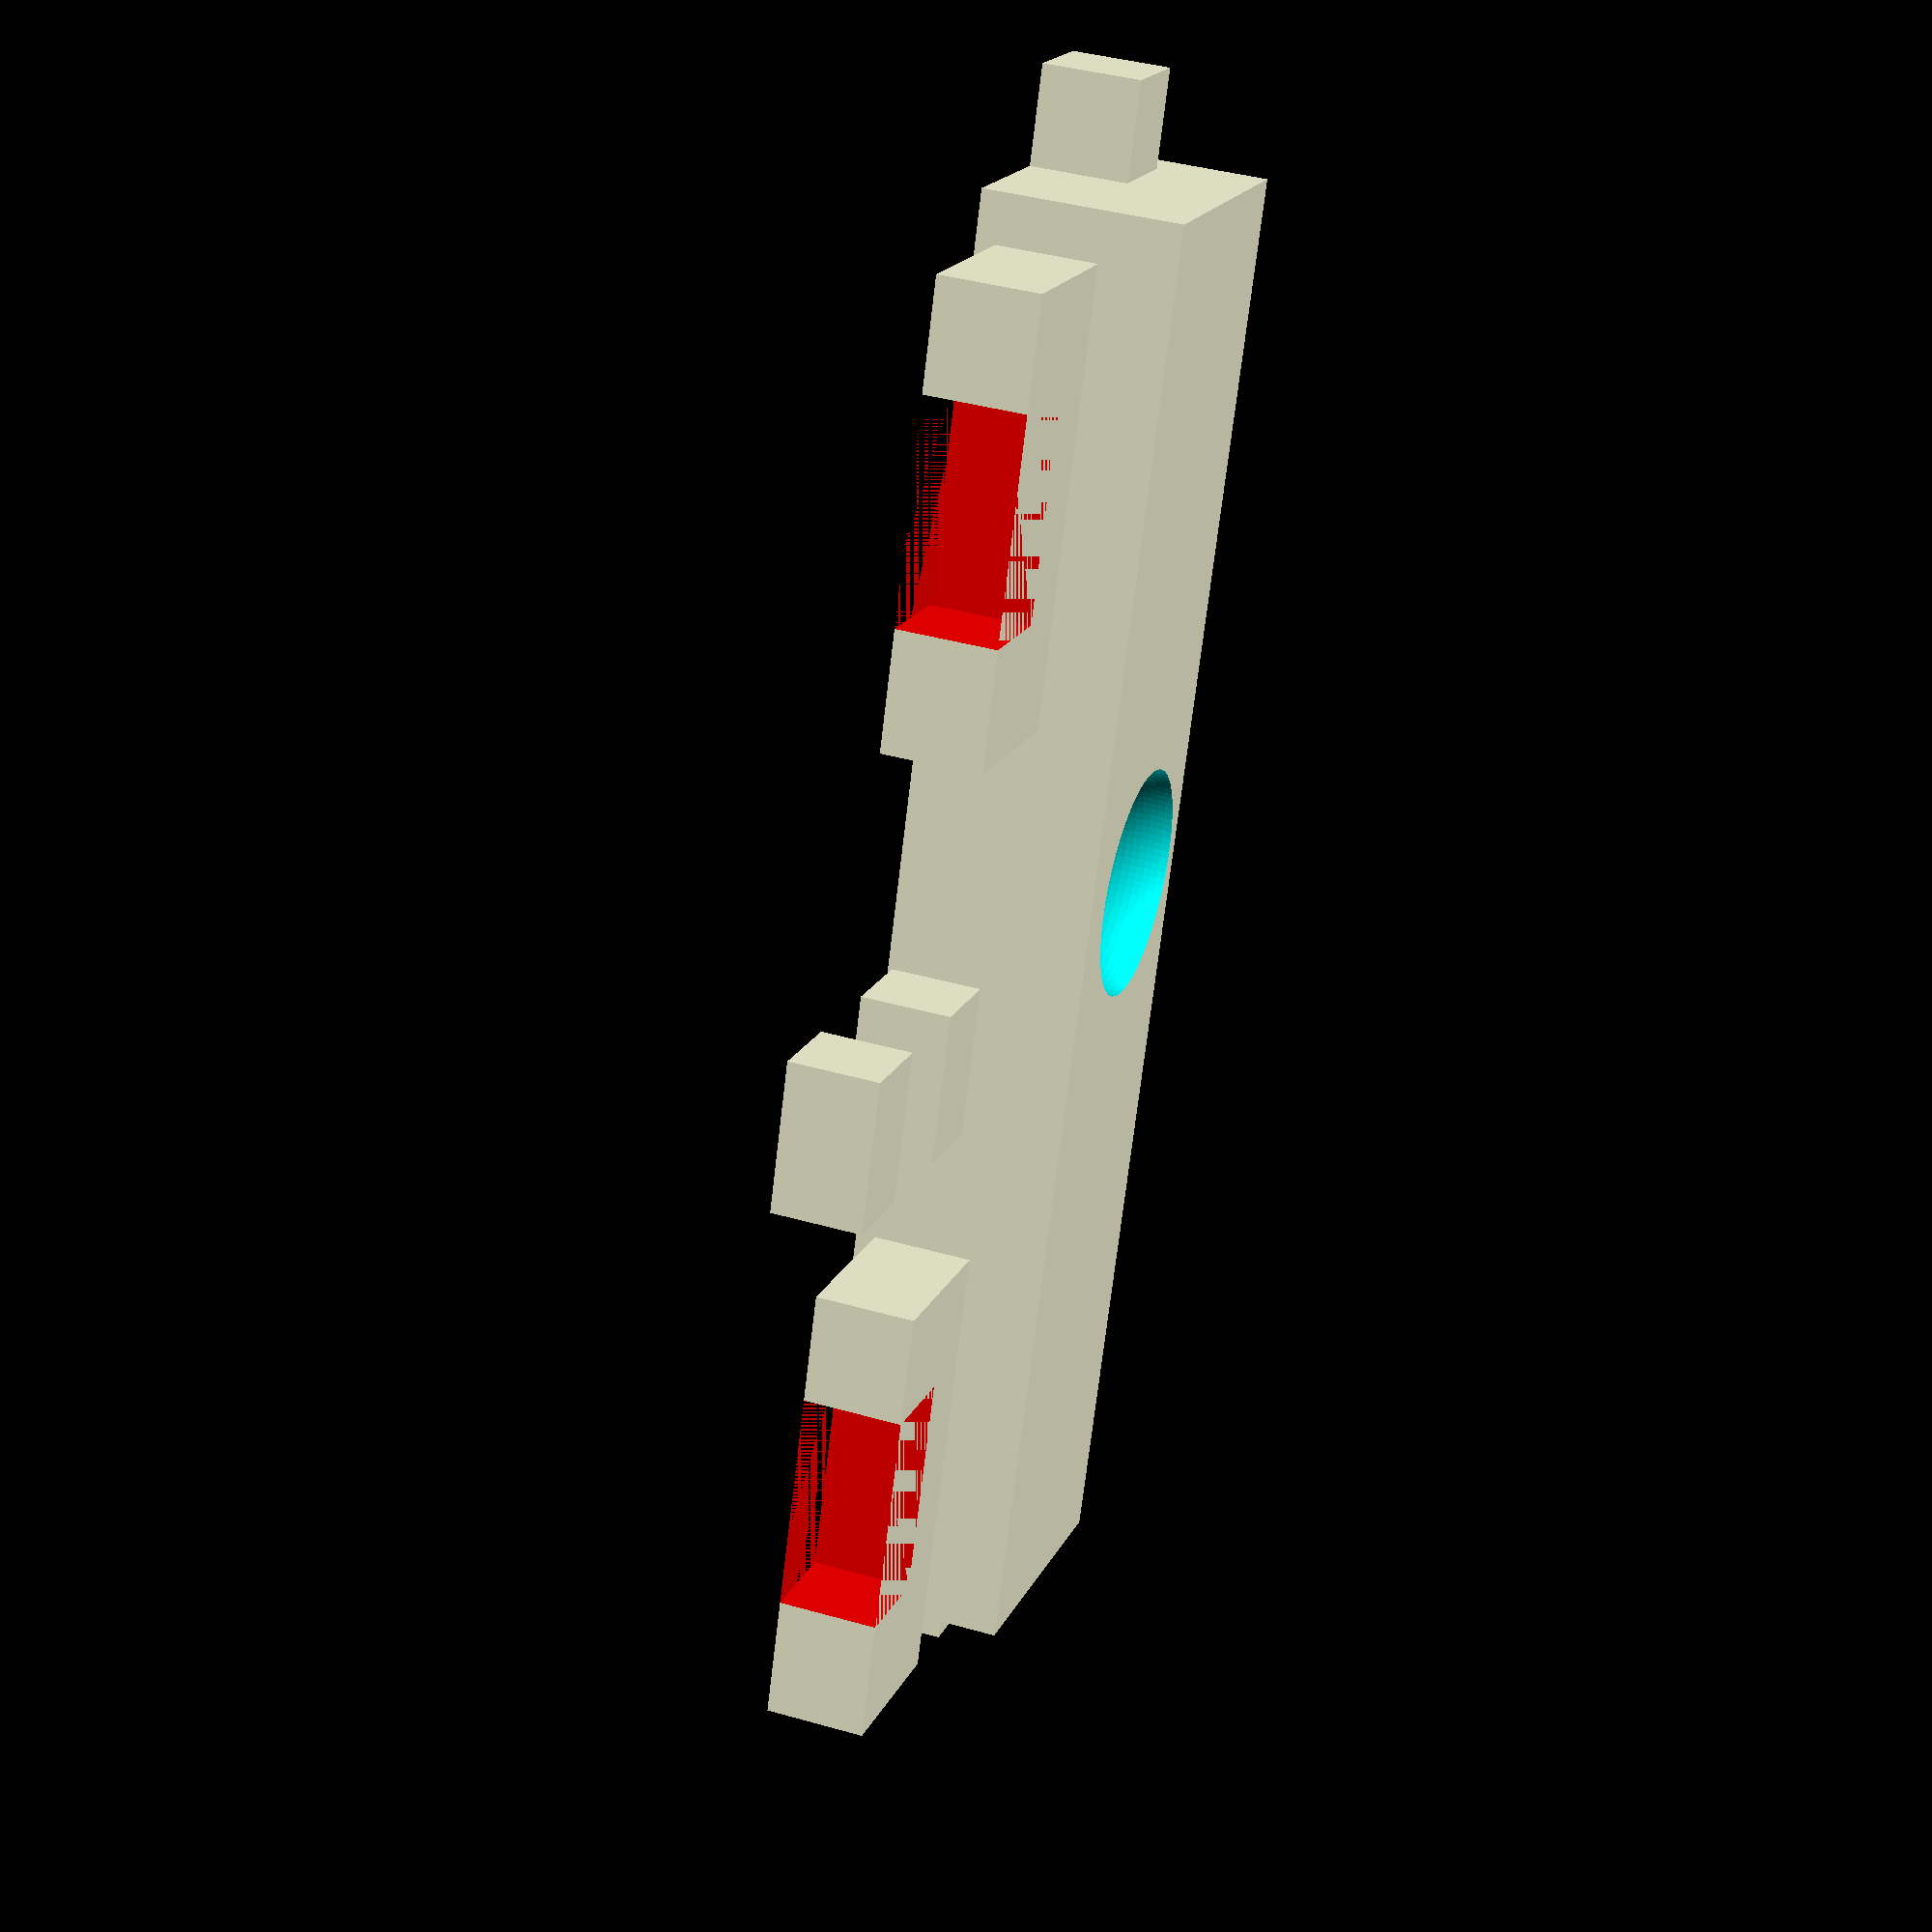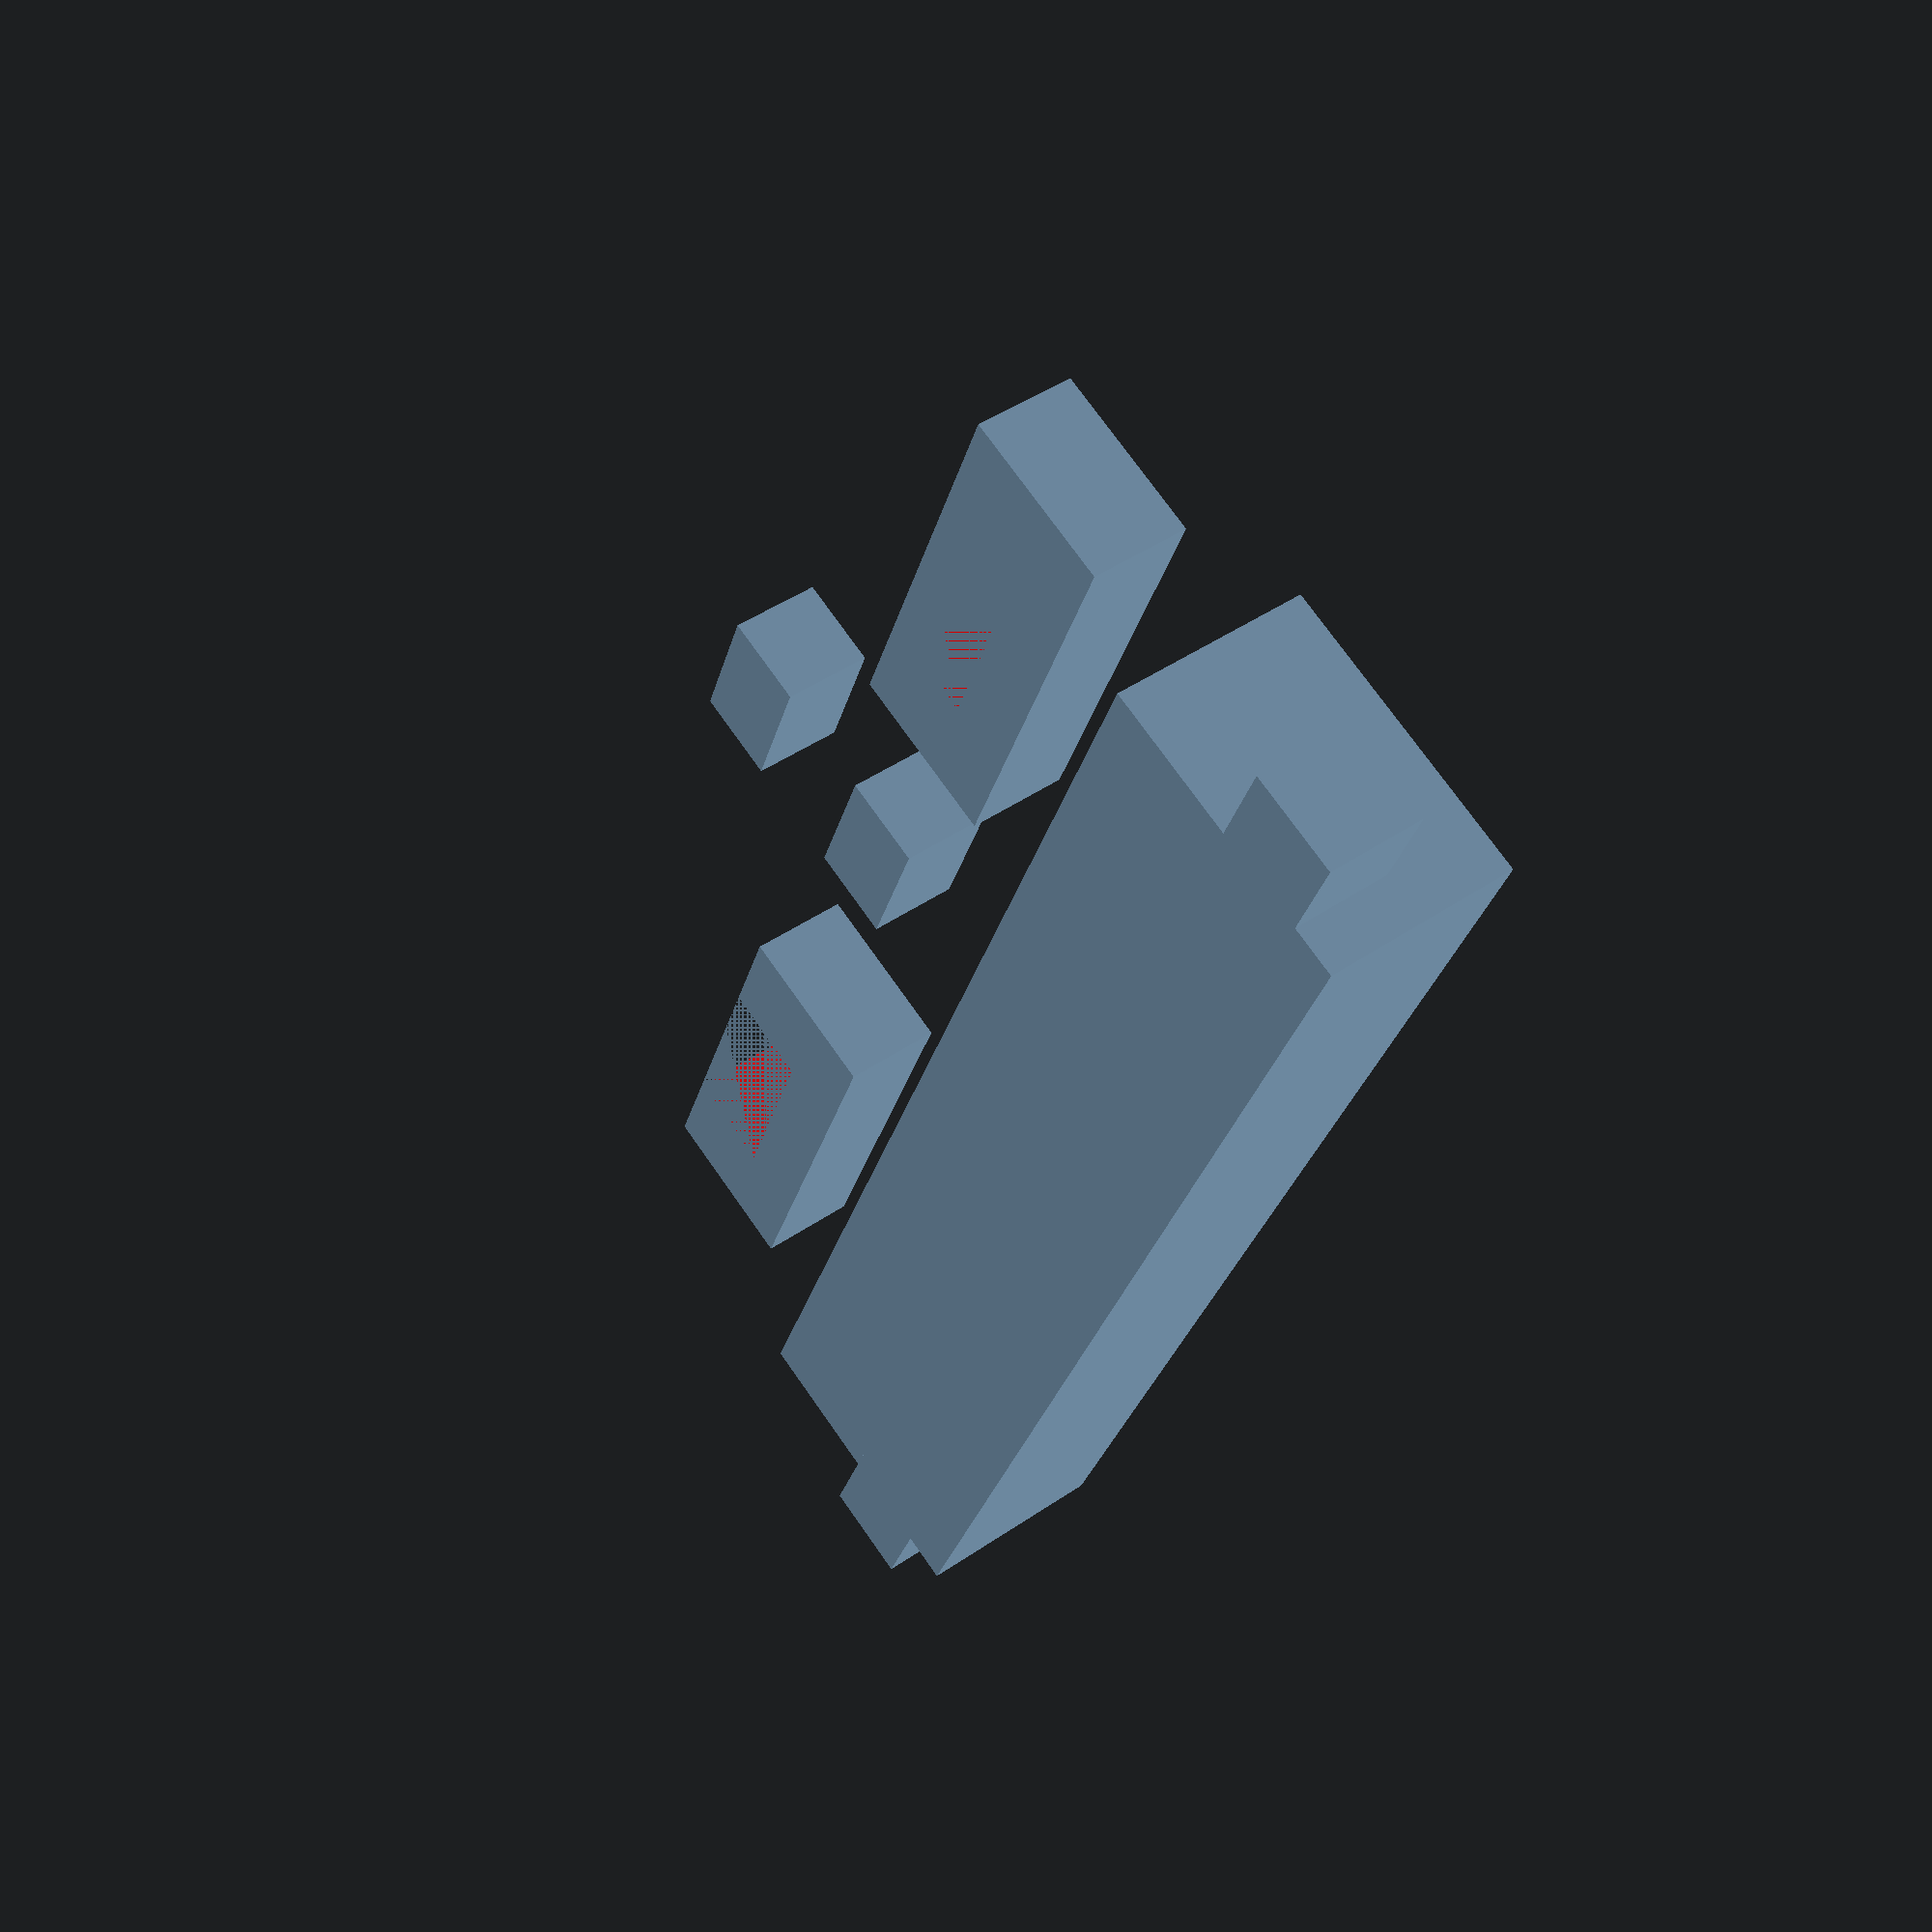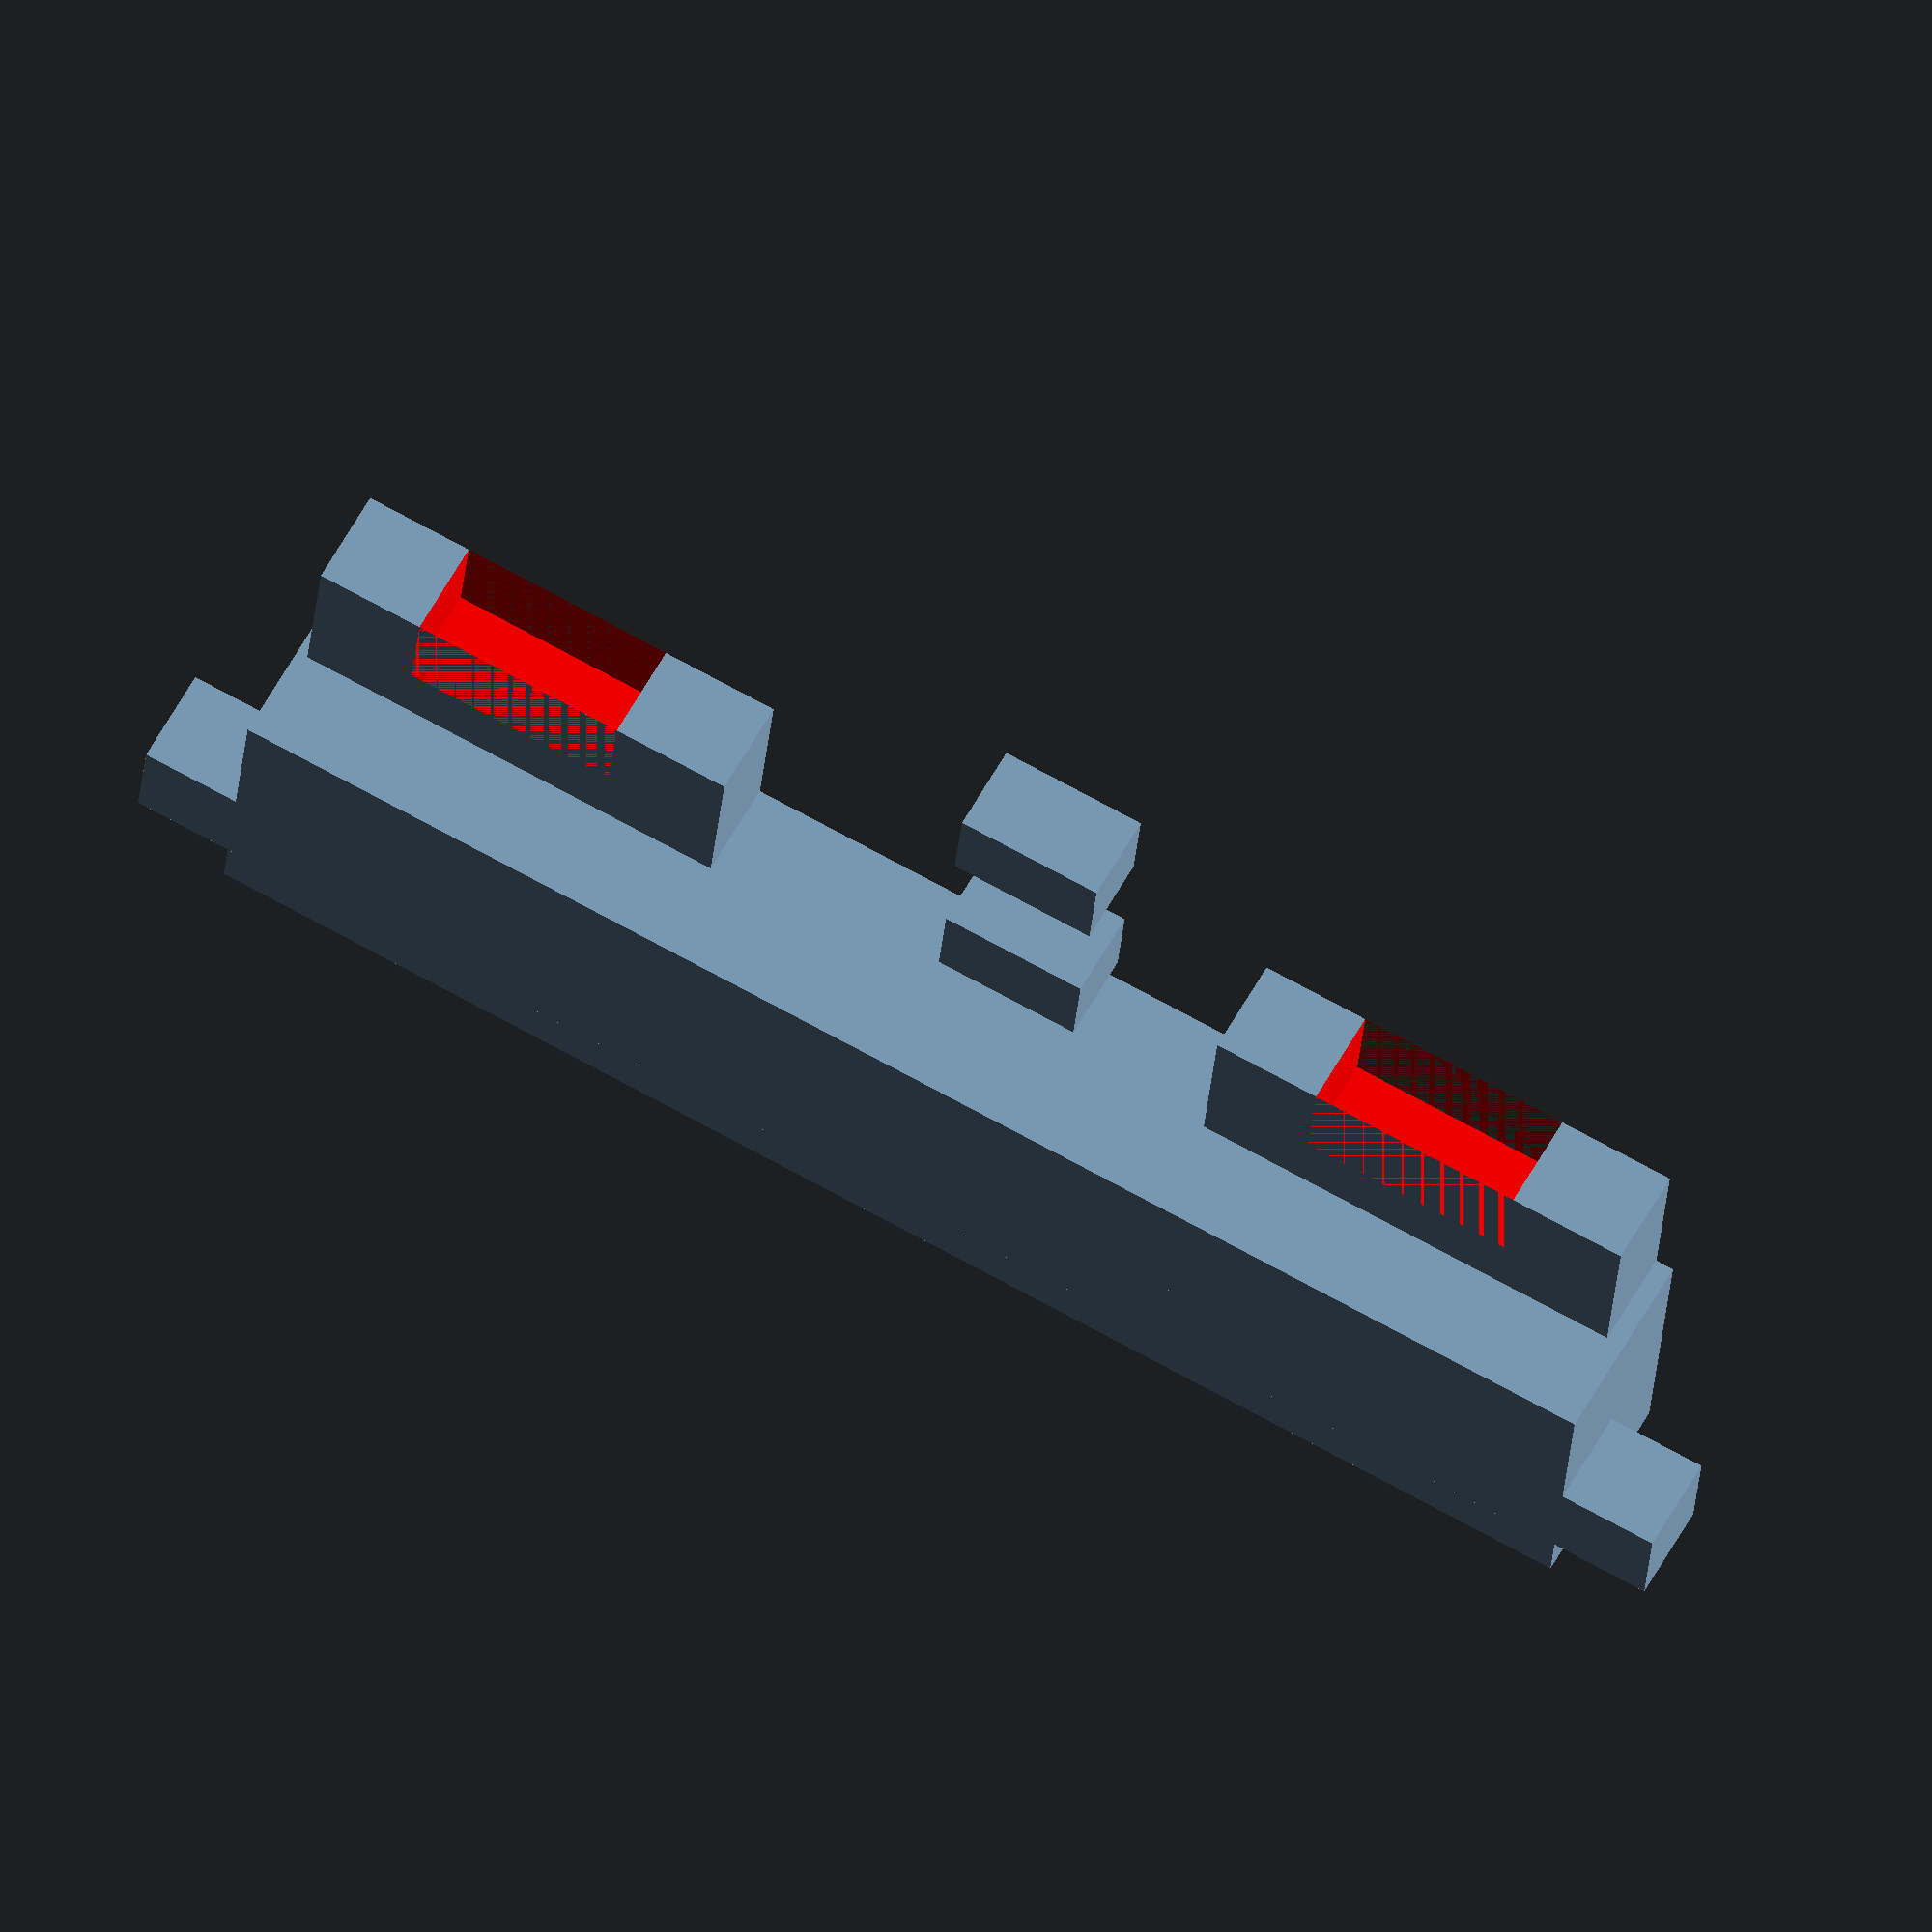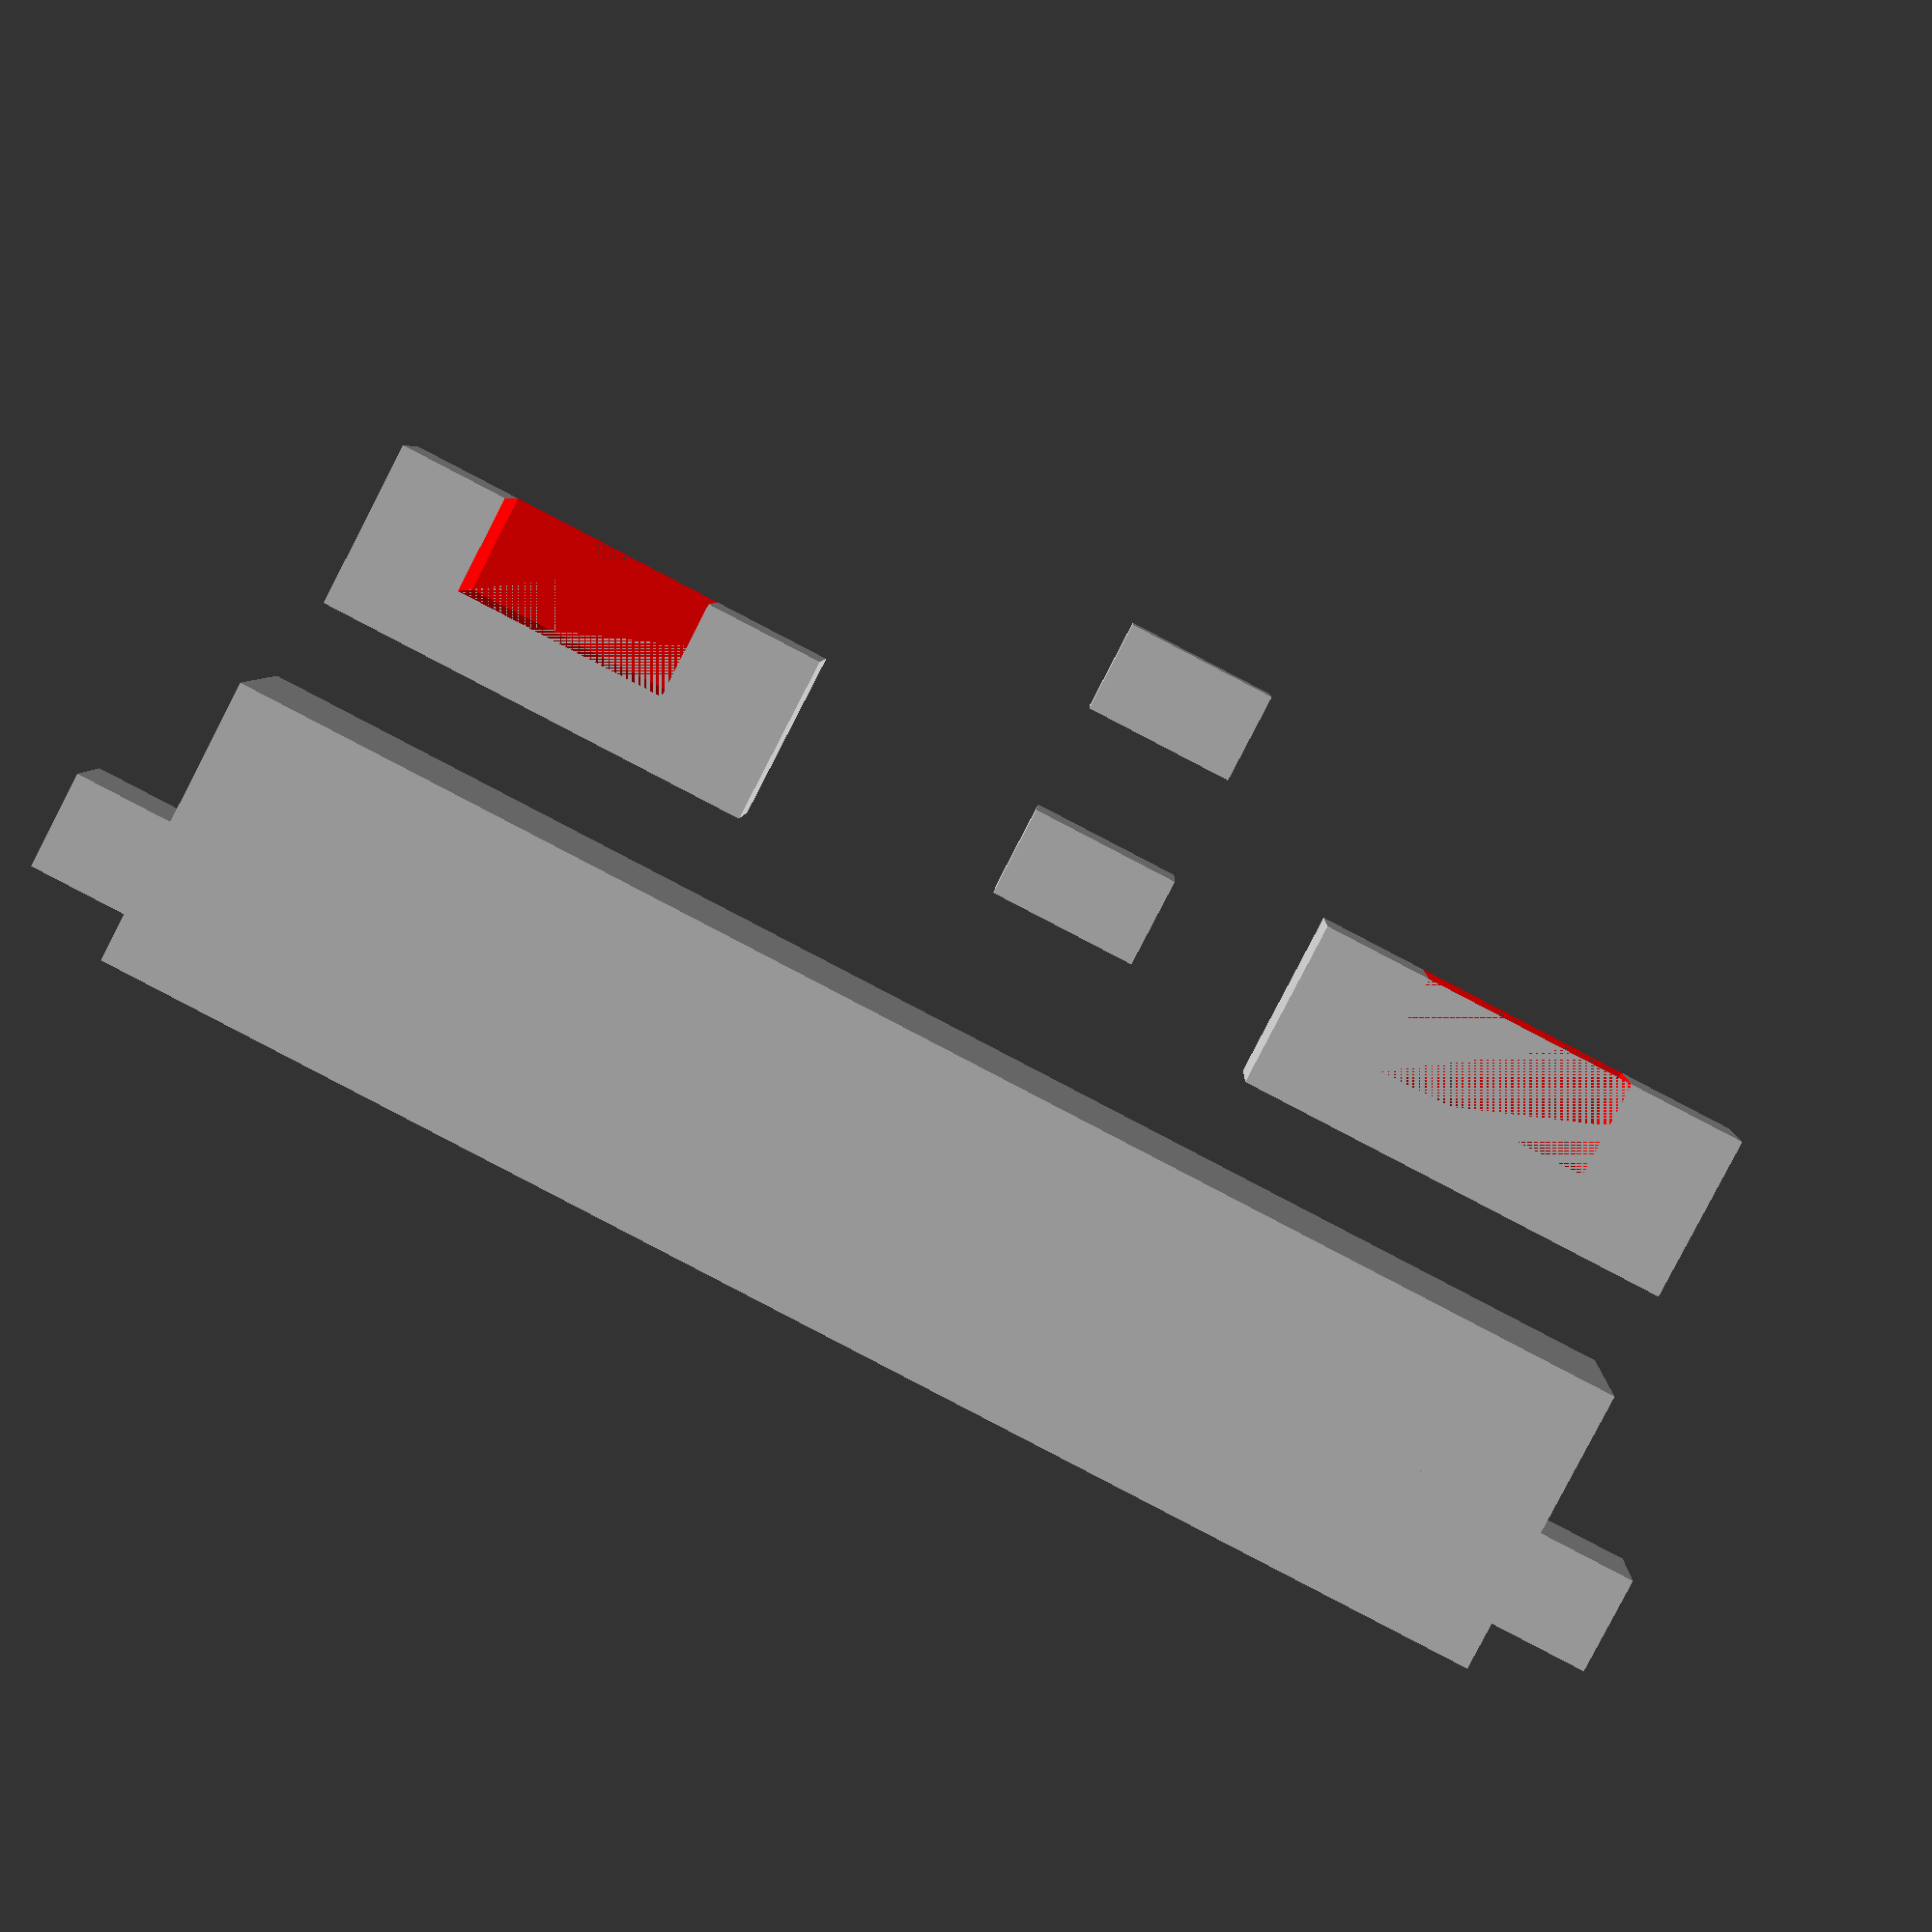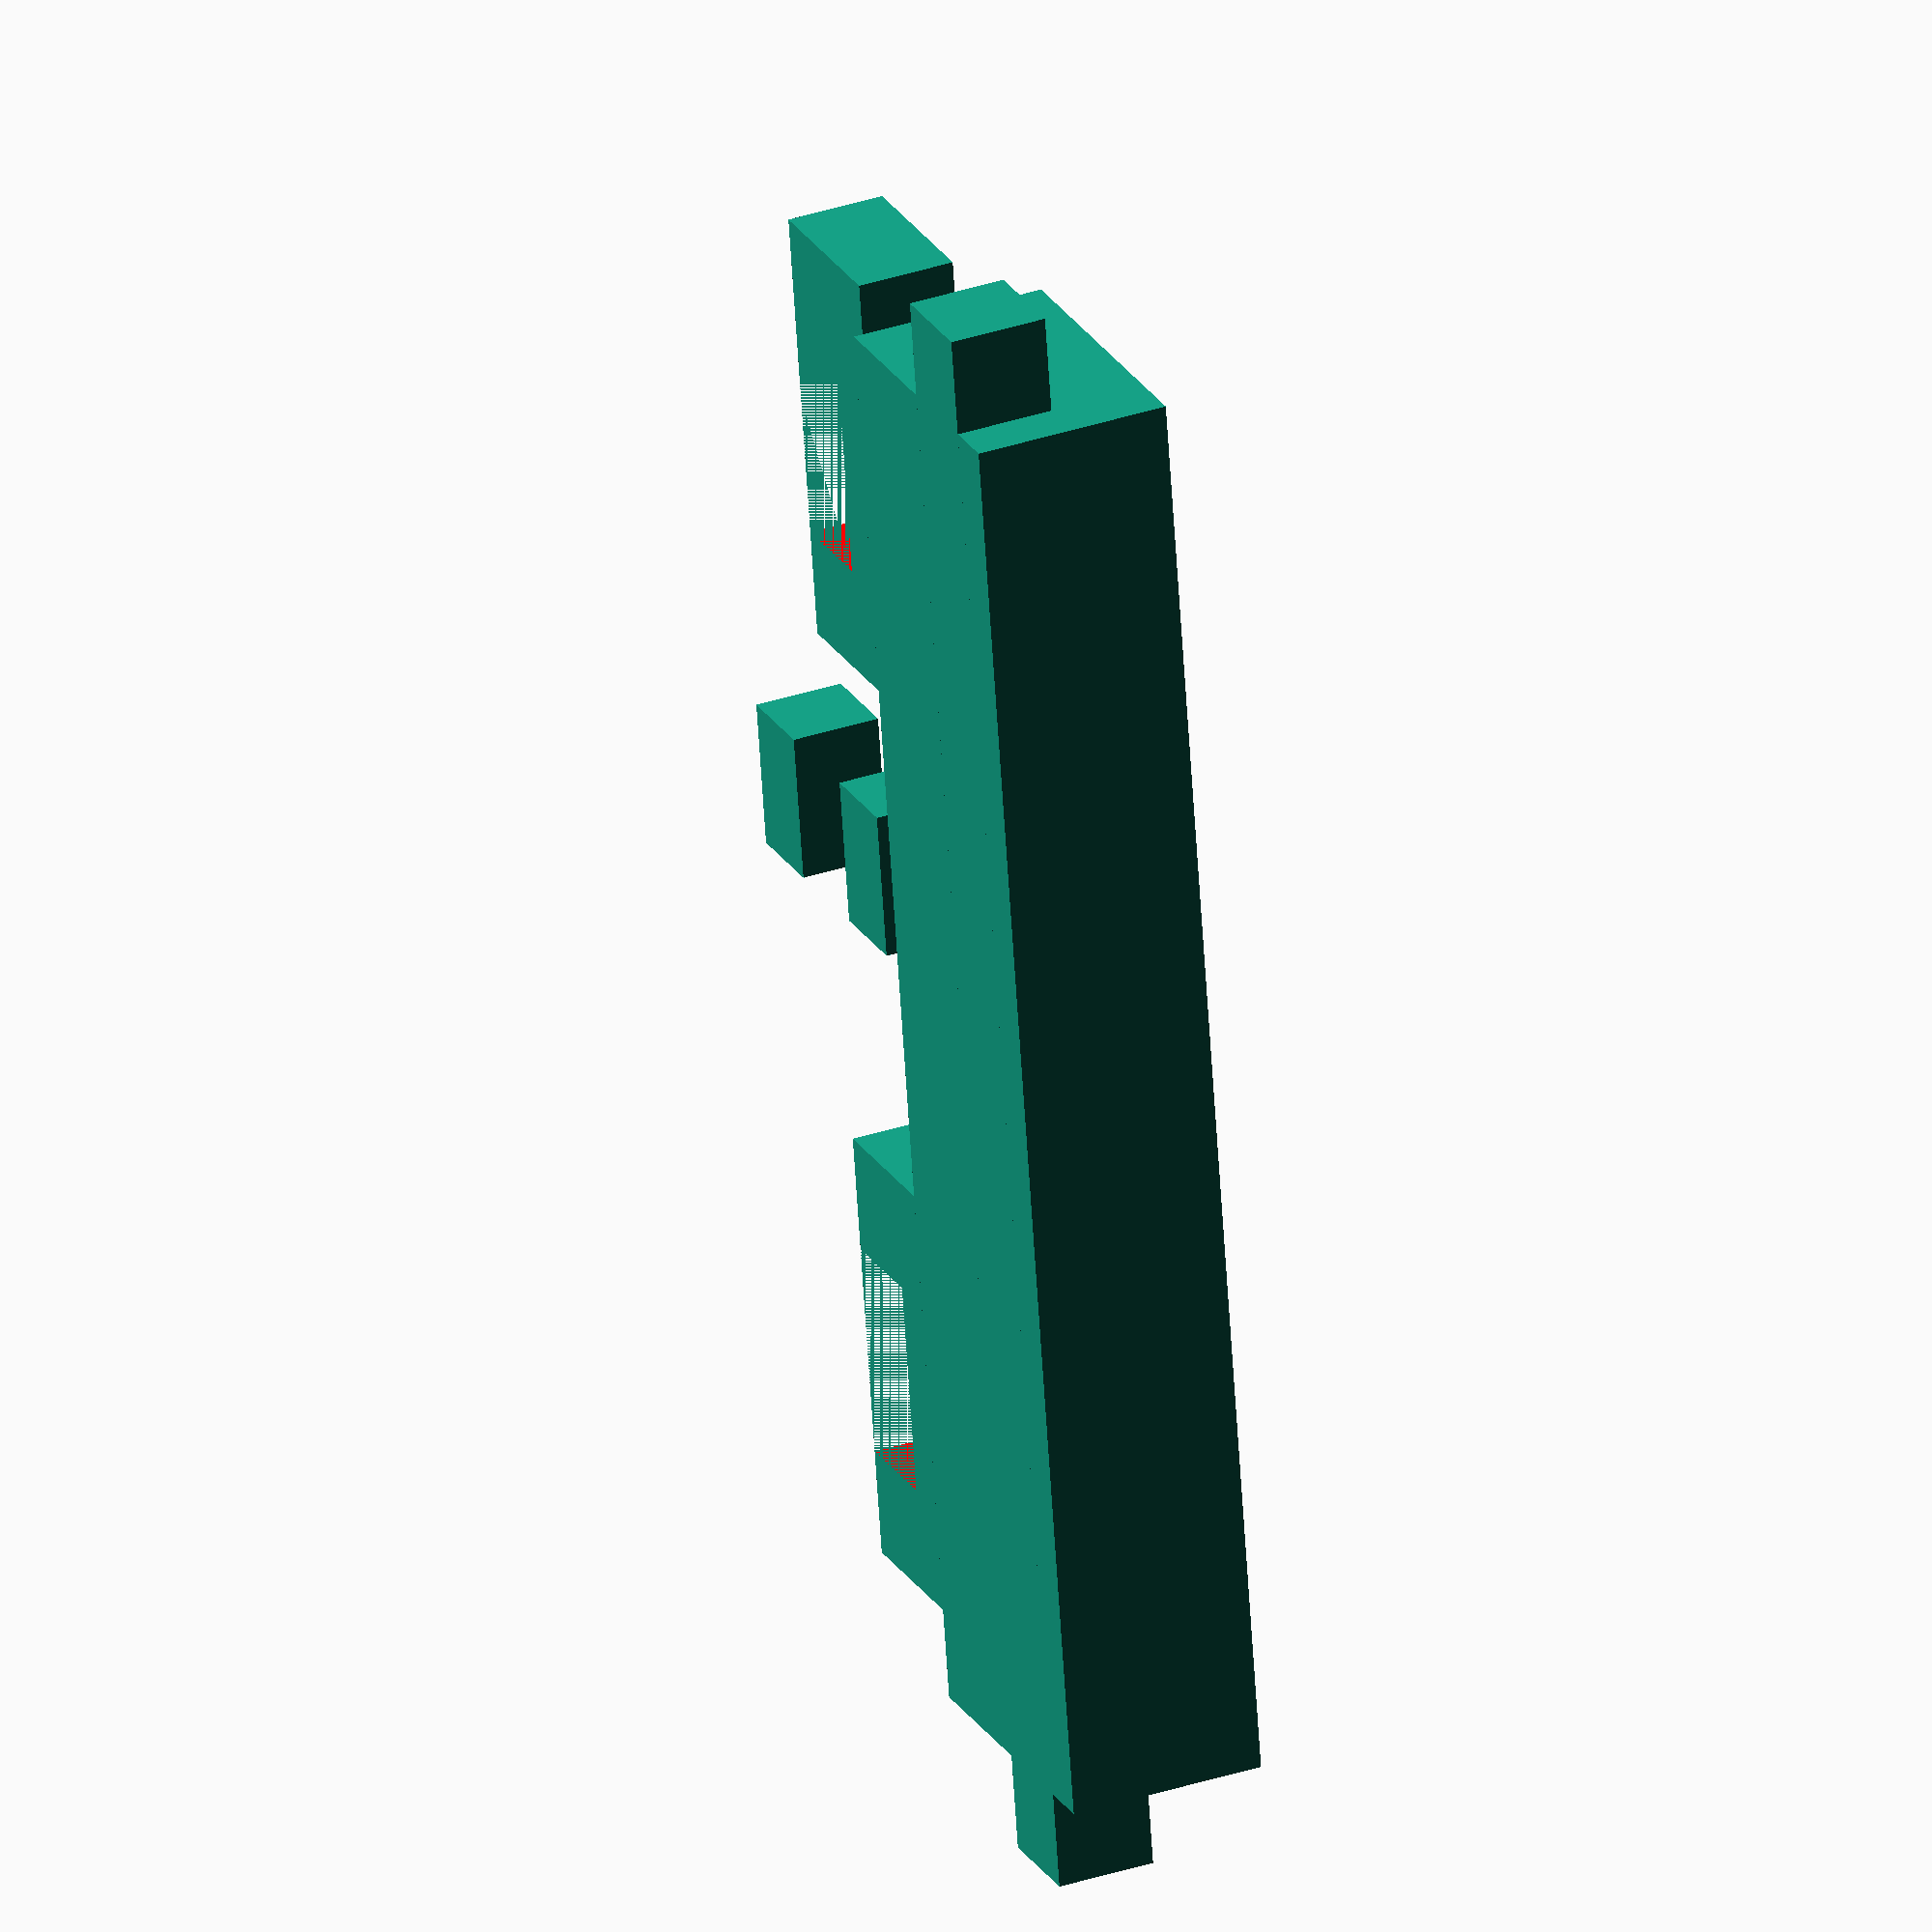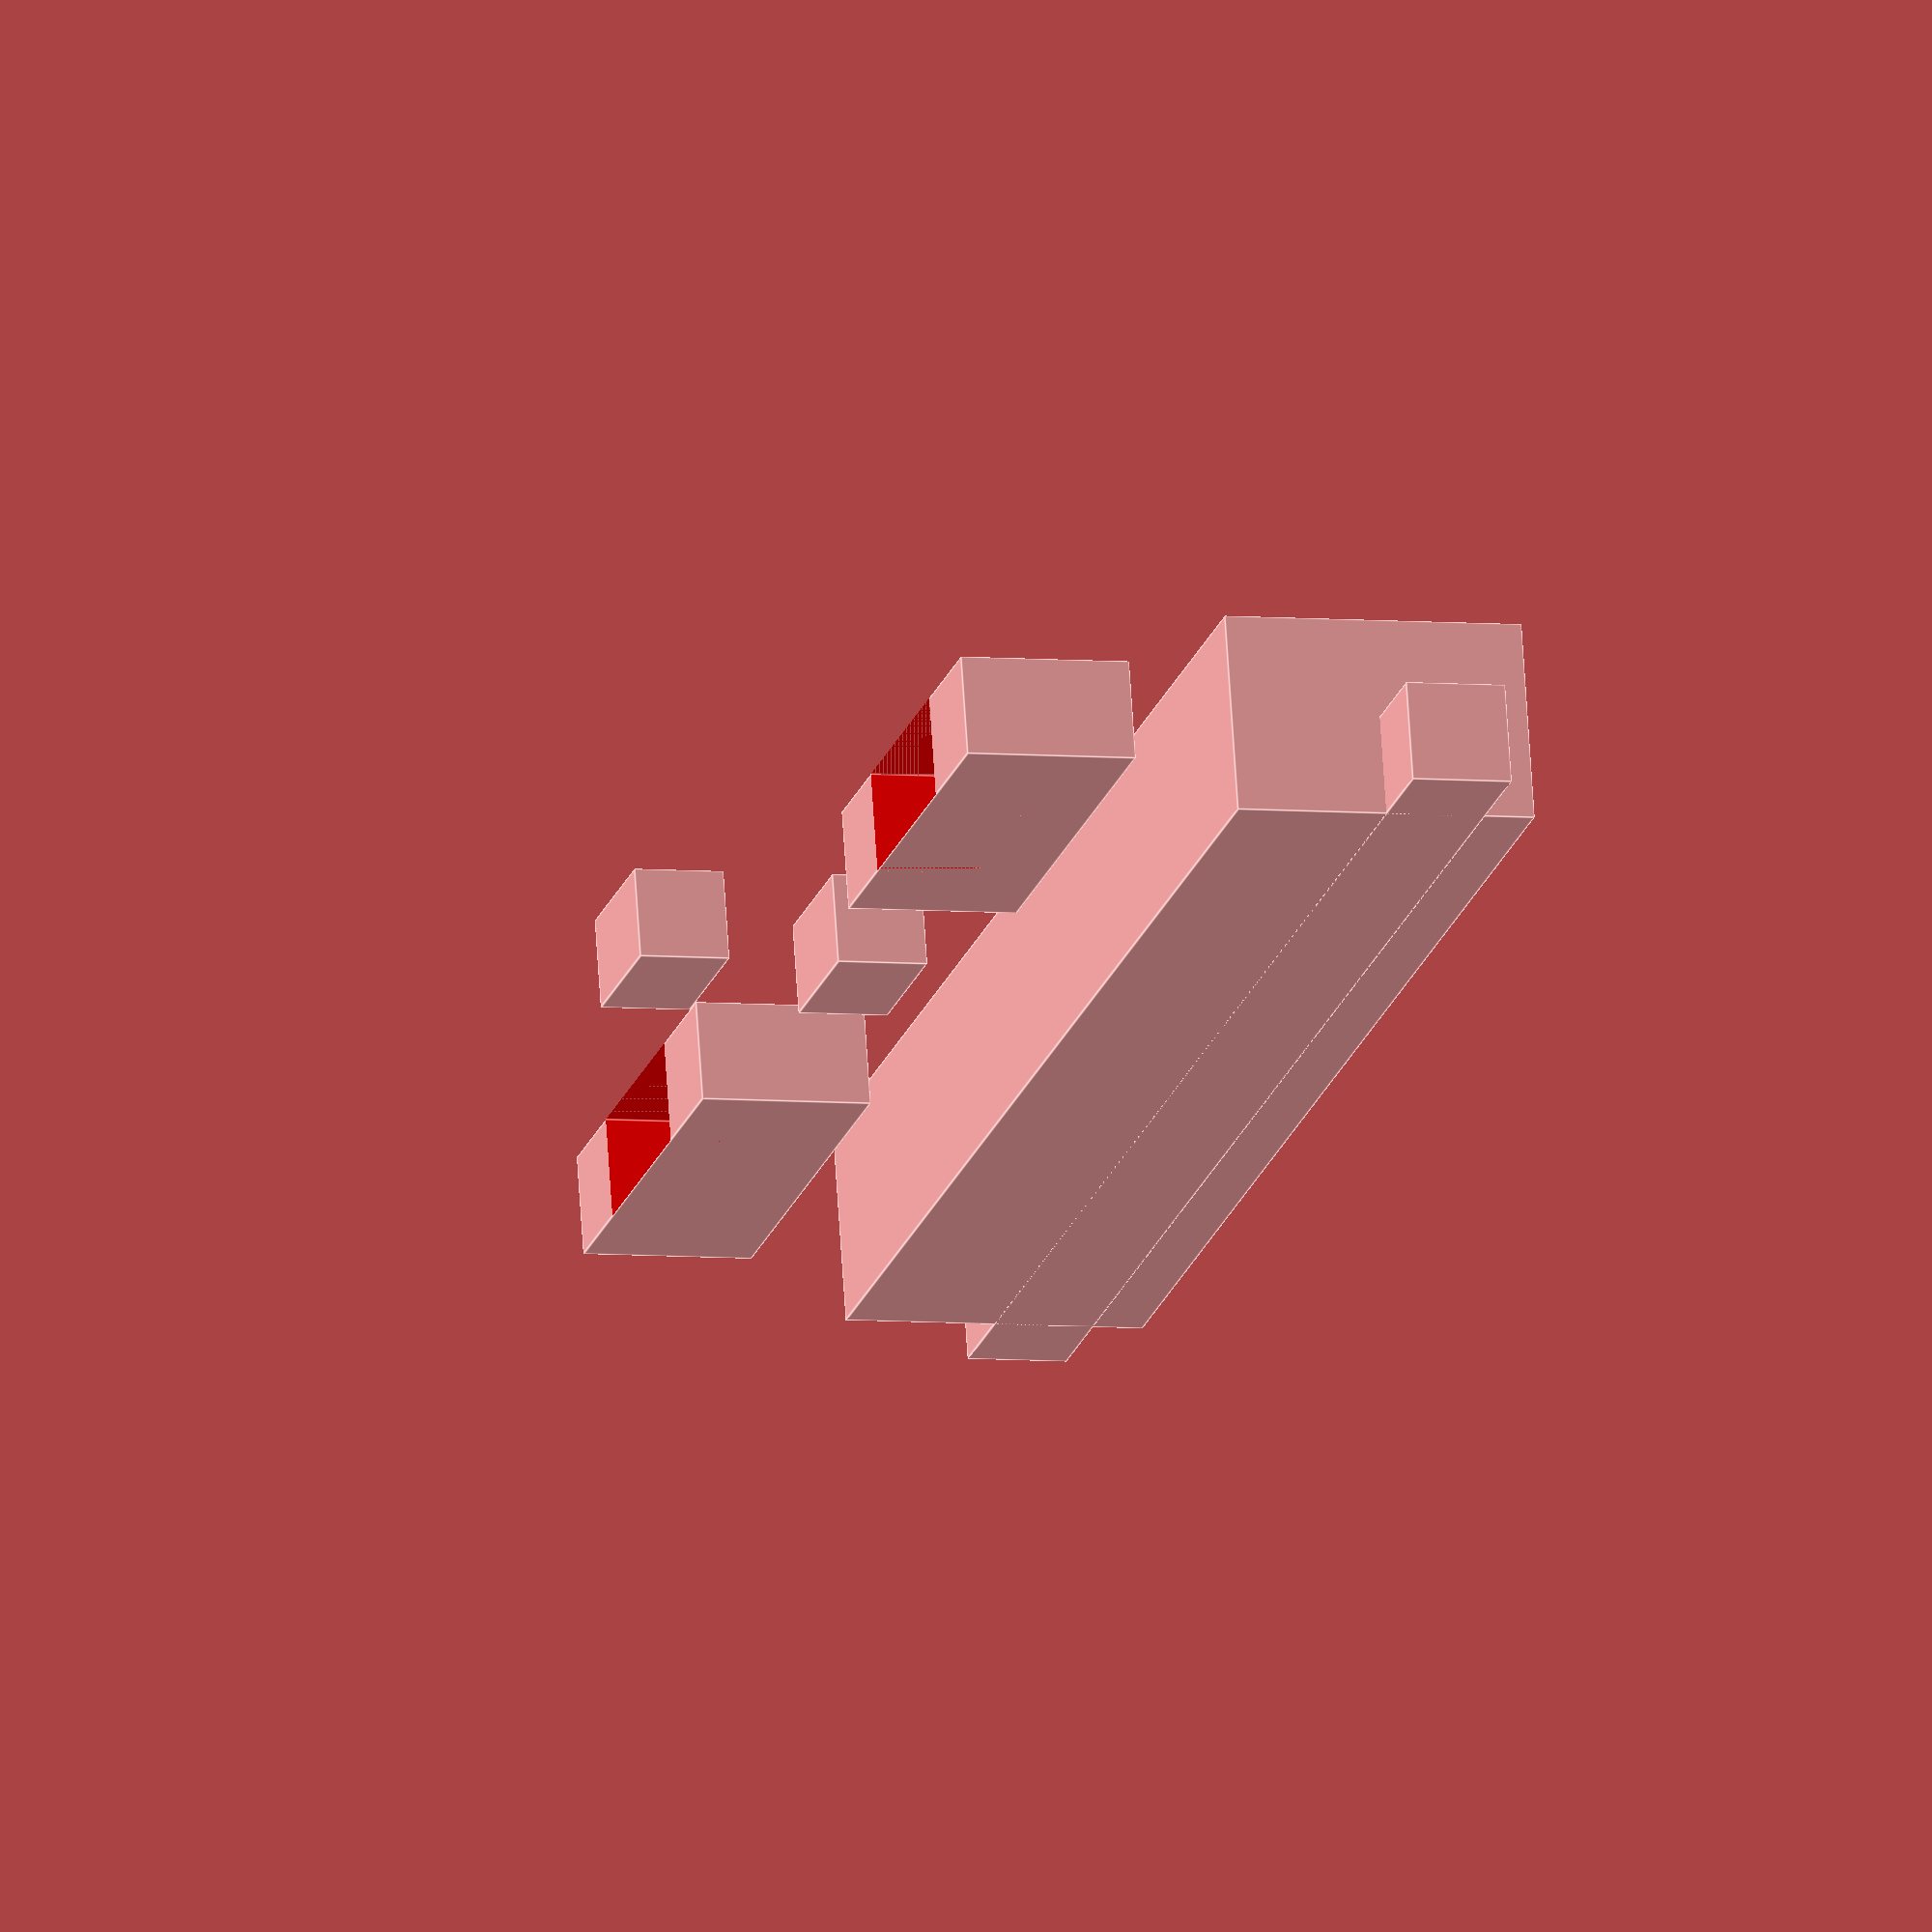
<openscad>
rotate([180,0,0])difference(){union(){
translate([0,-15,-5])cube([148,30,20]);
translate([-10,0,5])cube([168,10, 10]);
//translate([-10,0,11])cube([168,10, 4]);
}
translate([78,1.5,-3])sphere(r = 11.9, $fn=100);

}

rotate([0,90,0])difference(){
translate([0,25,0])cube([10,17,45]);
translate([0,32,12])color("red") cube([10,15,22]);
}
translate([100,0,0])rotate([0,90,0])difference(){
translate([0,25,0])cube([10,17,45]);
translate([0,32,12])color("red") cube([10,15,22]);
}

 //rotate([0,90,0])translate([0,32,12])color("red") cube([10,8,25]);


translate([60,50,-10])cube([15,9,9]);

translate([60,30,-10])cube([15,9,9]);
</openscad>
<views>
elev=140.7 azim=110.5 roll=250.4 proj=p view=wireframe
elev=313.8 azim=68.8 roll=232.1 proj=p view=wireframe
elev=120.4 azim=174.9 roll=331.3 proj=o view=wireframe
elev=354.7 azim=332.6 roll=182.0 proj=p view=wireframe
elev=145.8 azim=278.8 roll=294.2 proj=o view=solid
elev=109.4 azim=255.0 roll=3.7 proj=o view=edges
</views>
